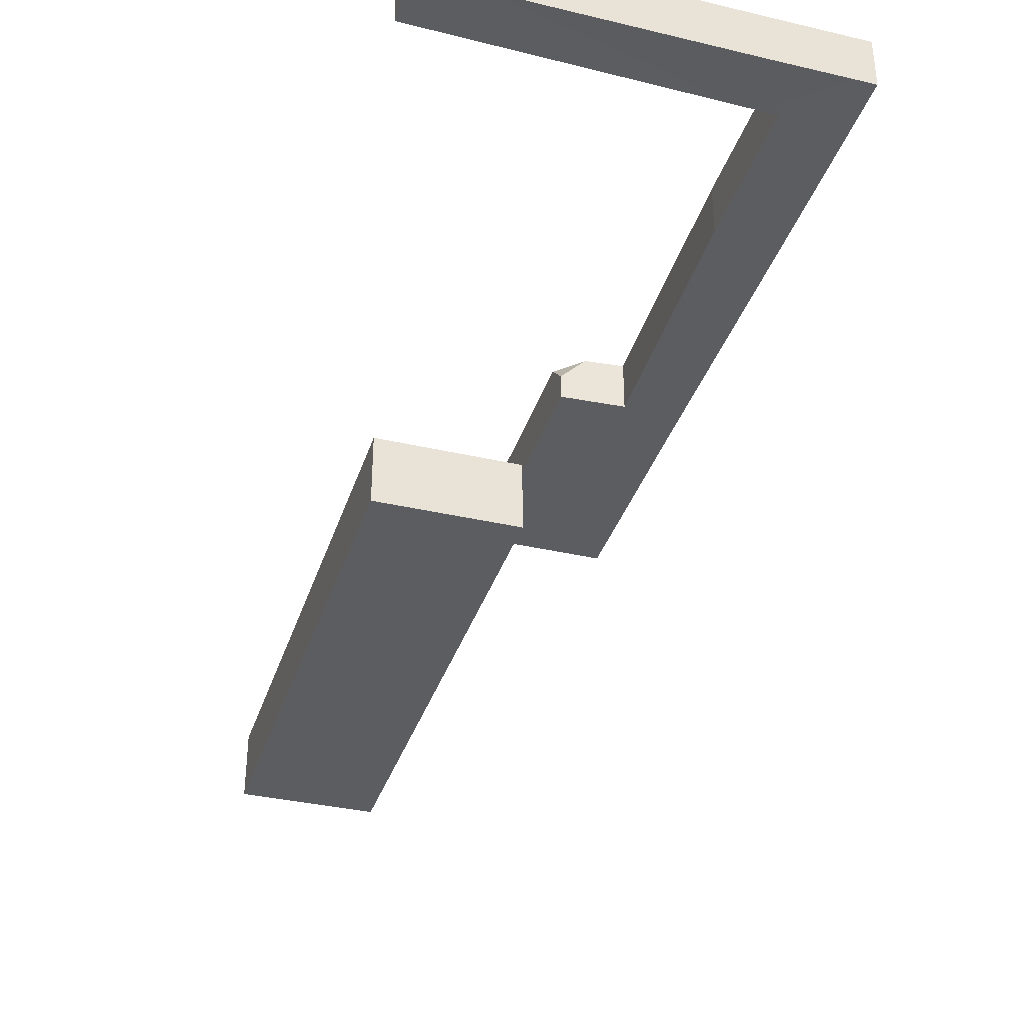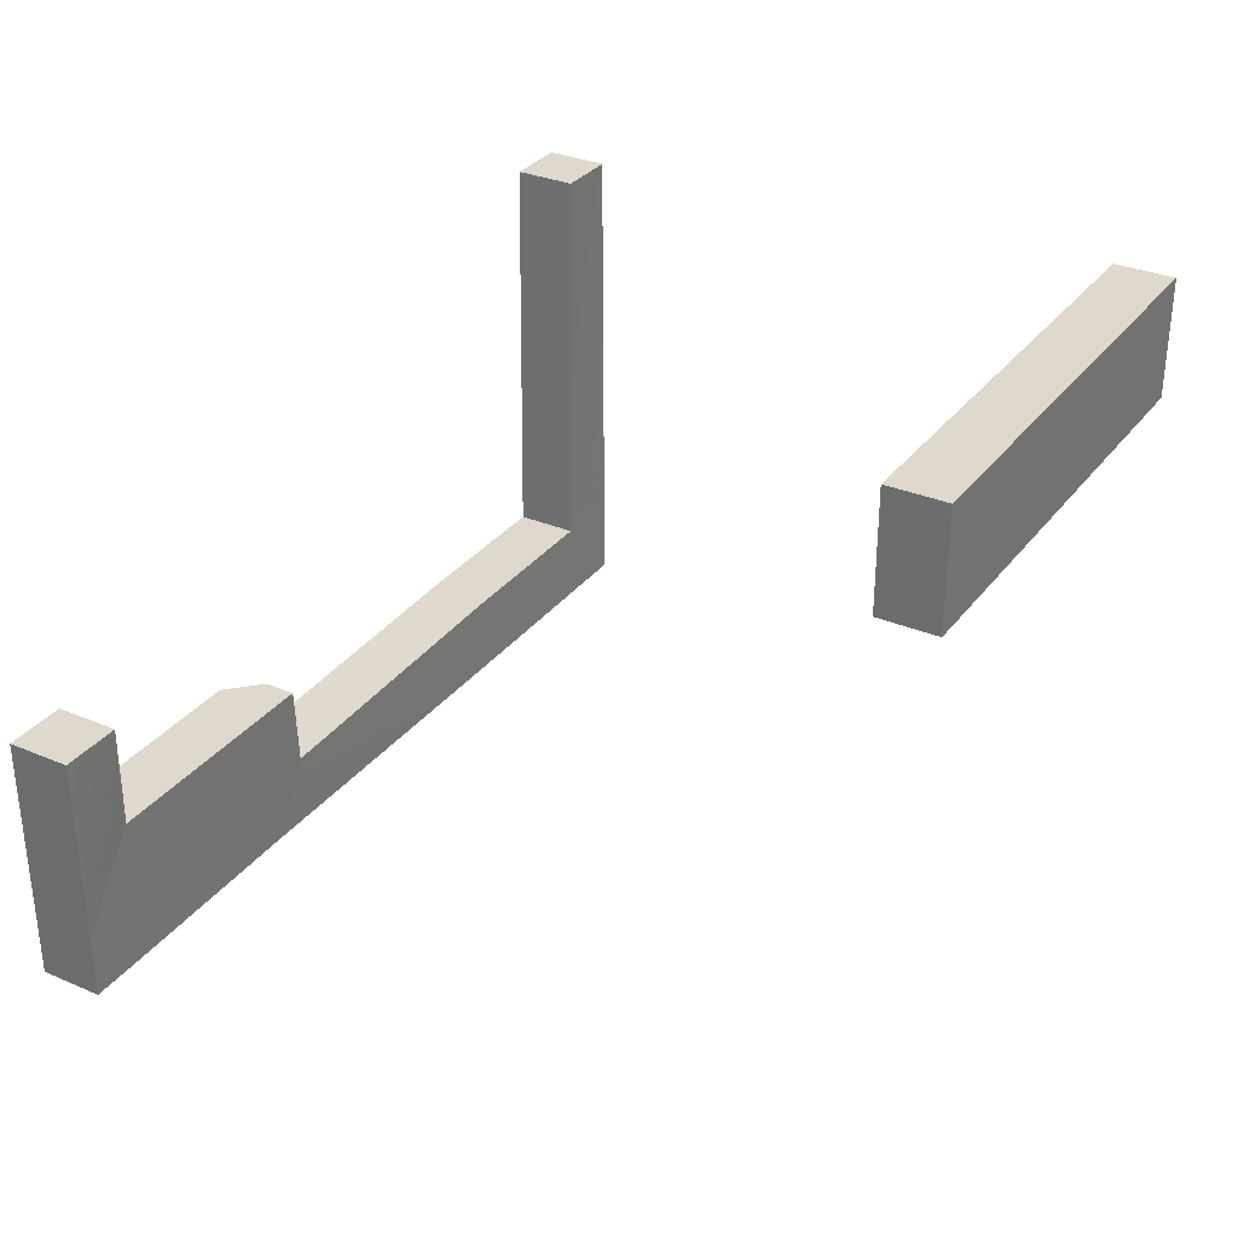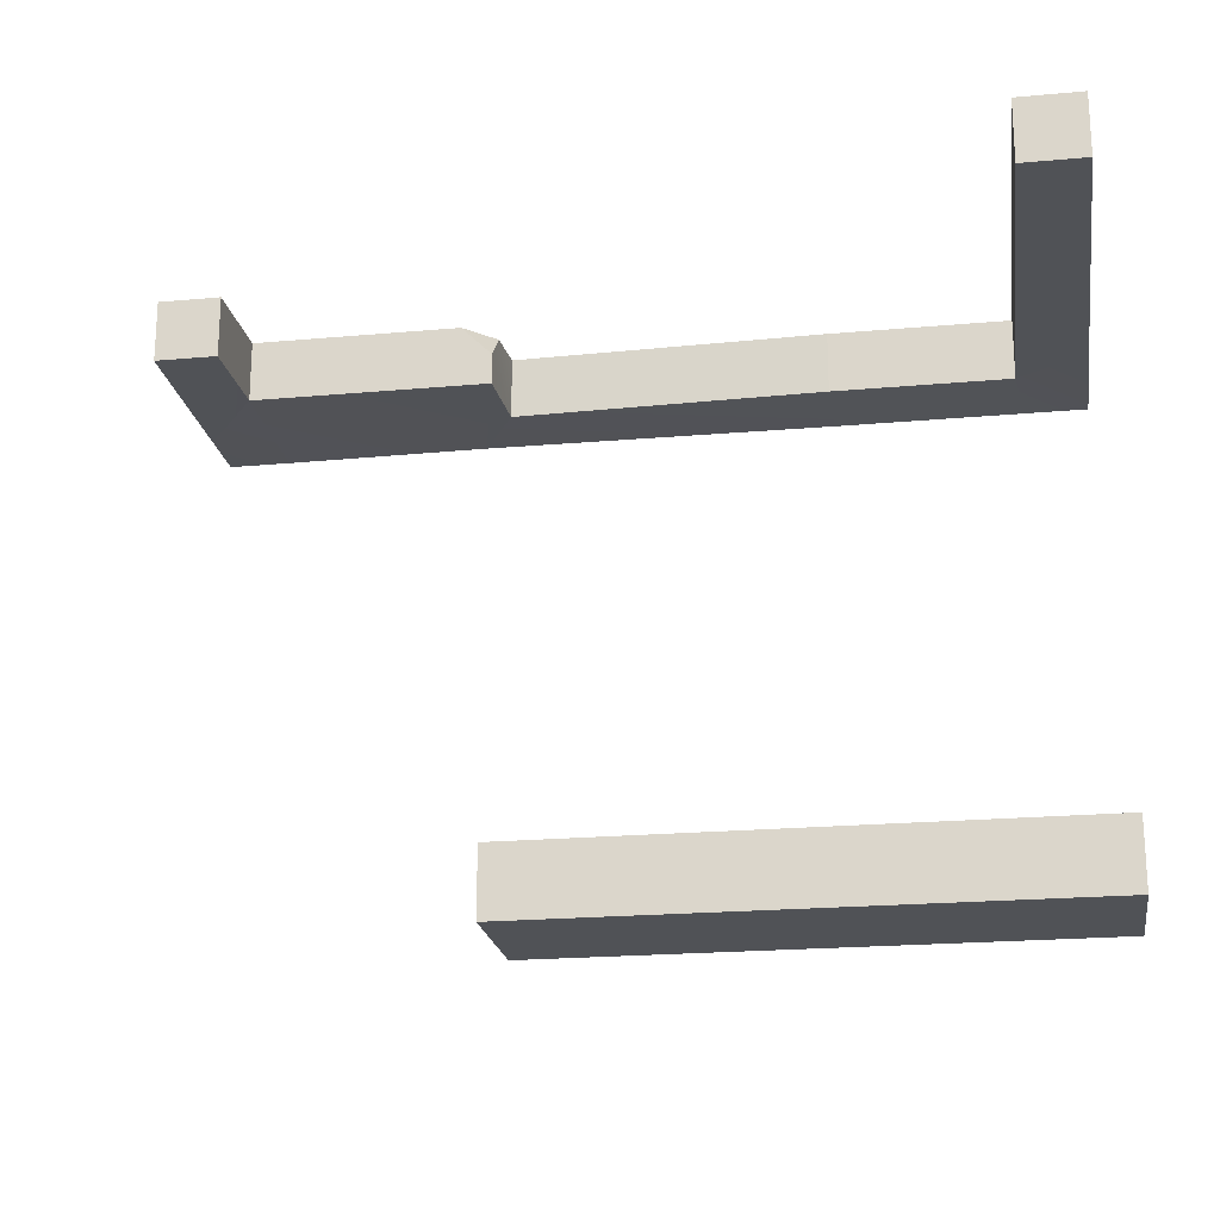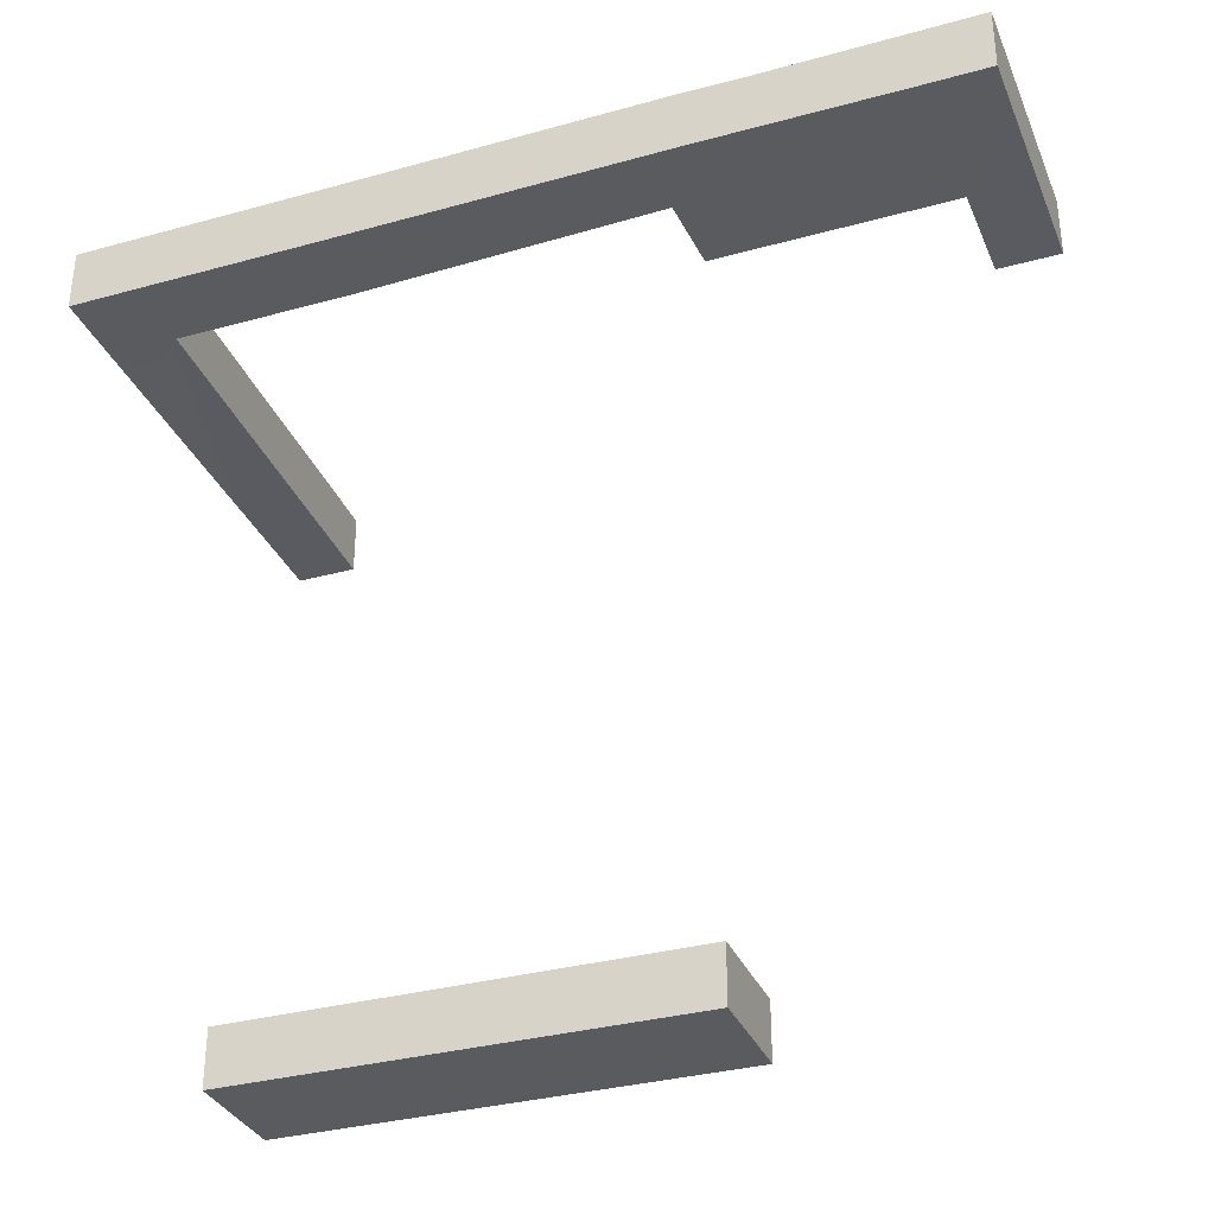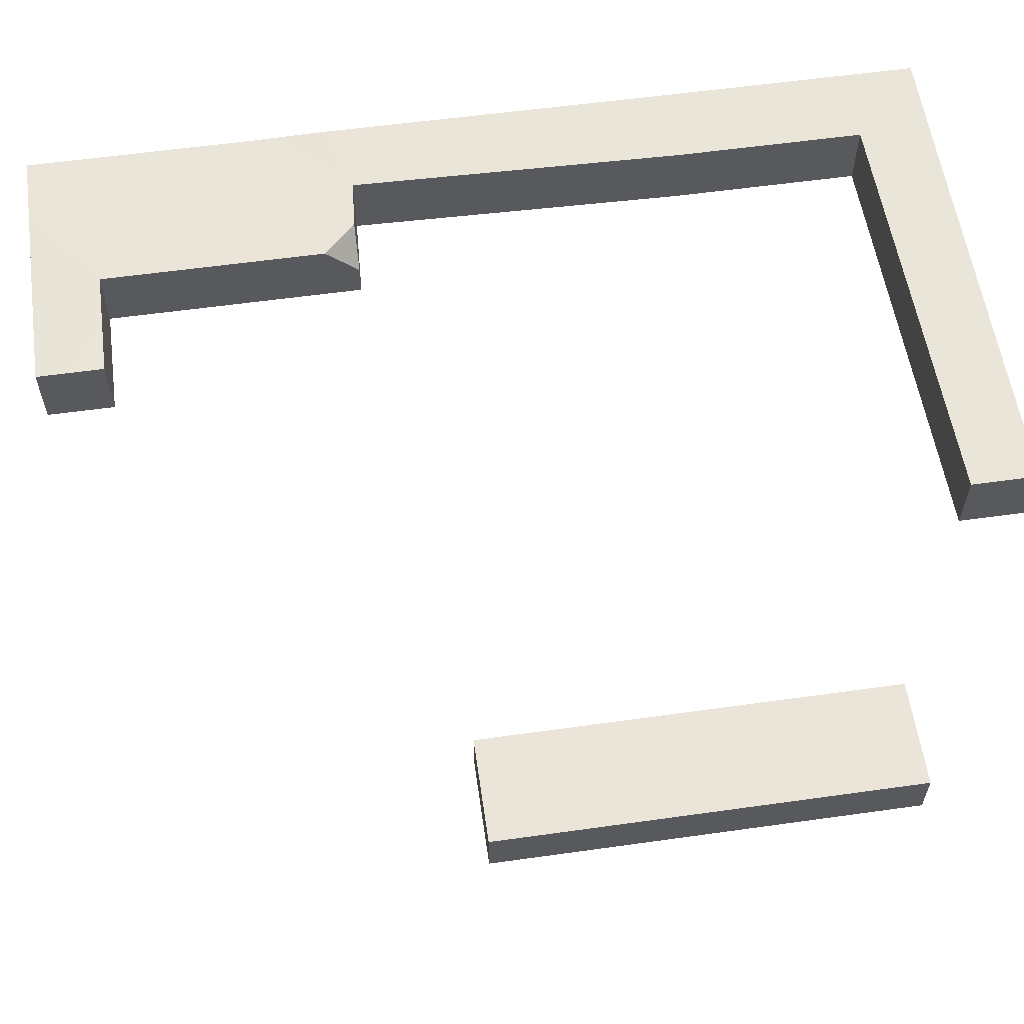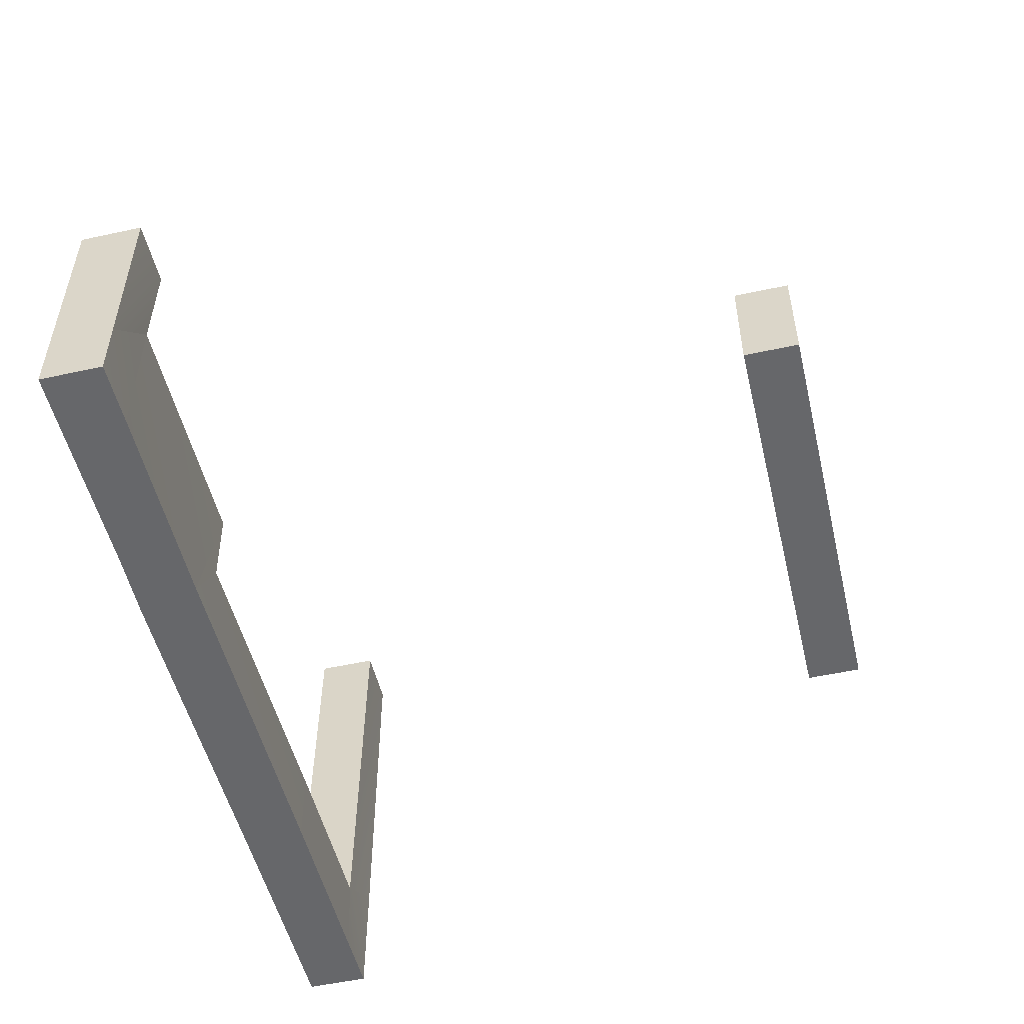
<metadata>
{"format":"obj","ext":"obj","renderer":"f3d","projection":"perspective","resolution":1024,"background":"white","views":[{"elev":-35.8,"azim":73.0,"up":"+Y"},{"elev":31.9,"azim":-59.2,"up":"+Z"},{"elev":-21.0,"azim":9.2,"up":"+Y"},{"elev":-33.5,"azim":-159.4,"up":"+Y"},{"elev":59.0,"azim":-8.2,"up":"+Y"},{"elev":-52.2,"azim":-76.7,"up":"+Z"}]}
</metadata>
<code>
g Combined Mesh (root: scene) 16
v -178 56.33 -94.75
v -178 56.33 -90.75
v -178 58.33 -94.75
v -178 58.33 -90.75
v -180 58.33 -94.75
v -180 56.33 -94.75
v -178 58.33 -94.75
v -178 56.33 -94.75
v -186 58.33 -94.75
v -186 56.33 -94.75
v -196.9 58.38 -94.75
v -186 56.33 -94.75
v -186 58.33 -94.75
v -197.4 56.38 -94.75
v -204 56.33 -94.75
v -204 58.33 -94.75
v -206 56.33 -94.75
v -206 58.33 -94.75
v -199 58.33 -94.75
v -204 58.33 -94.75
v -204 56.33 -94.75
v -197.4 56.38 -94.75
v -196.9 58.38 -94.75
v -178 58.33 -90.75
v -178 56.38 -79.88
v -178 58.38 -79.25
v -178 56.38 -79.25
v -178 56.33 -90.75
v -206 56.33 -92.75
v -206 56.33 -94.75
v -206 58.33 -92.75
v -206 58.33 -94.75
v -180 56.33 -94.75
v -180.2 56.38 -92.25
v -178 56.33 -94.75
v -178 56.33 -90.75
v -180.2 58.38 -92.25
v -180 58.33 -94.75
v -178 58.33 -90.75
v -178 58.33 -94.75
v -180.2 56.38 -92.25
v -180.2 58.38 -92.25
v -180 56.38 -79.25
v -180 58.38 -79.25
v -180.2 58.38 -92.25
v -178 58.33 -90.75
v -180 58.38 -79.25
v -178 58.38 -79.25
v -180.2 58.38 -92.25
v -180.2 56.38 -92.25
v -186 56.38 -92.25
v -186 58.38 -92.25
v -186 58.38 -92.25
v -186 58.33 -94.75
v -180 58.33 -94.75
v -180.2 58.38 -92.25
v -180.2 56.38 -92.25
v -186 56.38 -92.25
v -186 56.33 -94.75
v -186 56.38 -92.25
v -196.1 56.38 -92.5
v -196.1 58.38 -92.5
v -186 58.38 -92.25
v -196.1 58.38 -92.5
v -196.9 58.38 -94.75
v -186 58.33 -94.75
v -186 58.38 -92.25
v -186 56.38 -92.25
v -186 56.33 -94.75
v -196.1 56.38 -92.5
v -197.4 56.38 -94.75
v -196.1 56.38 -92.5
v -197.4 56.38 -94.75
v -196.2 56.38 -90
v -197.4 56.38 -94.75
v -204 56.38 -90
v -204 56.33 -94.75
v -204 56.38 -90
v -204 56.33 -94.75
v -206 56.33 -92.75
v -206 56.33 -94.75
v -204 58.33 -86.75
v -204 56.33 -86.75
v -206 58.33 -86.75
v -206 56.33 -86.75
v -204 58.38 -90
v -204 56.38 -90
v -204 58.33 -86.75
v -204 56.33 -86.75
v -206 58.33 -92.75
v -204 58.38 -90
v -206 58.33 -86.75
v -204 58.33 -86.75
v -204 56.38 -90
v -206 56.33 -92.75
v -204 56.33 -86.75
v -206 56.33 -86.75
v -206 56.33 -86.75
v -206 58.33 -86.75
v -199.6 58.35 -92.38
v -199 58.33 -94.75
v -196.1 58.38 -92.5
v -196.9 58.38 -94.75
v -202.9 58.38 -92.38
v -200.1 58.38 -90
v -204 58.38 -90
v -199.6 58.35 -92.38
v -204 58.33 -94.75
v -199.6 58.35 -92.38
v -202.9 58.38 -92.38
v -199 58.33 -94.75
v -206 58.33 -92.75
v -206 58.33 -94.75
v -204 58.33 -94.75
v -202.9 58.38 -92.38
v -204 58.38 -90
v -196.2 58.38 -91
v -196.1 58.38 -92.5
v -196.1 56.38 -92.5
v -196.2 57.38 -90
v -196.2 56.38 -90
v -196.2 57.38 -90
v -197.2 58.38 -90
v -196.2 58.38 -91
v -197.2 58.38 -90
v -196.2 57.38 -90
v -200.1 58.38 -90
v -196.2 56.38 -90
v -204 56.38 -90
v -204 58.38 -90
v -196.2 58.38 -91
v -197.2 58.38 -90
v -200.1 58.38 -90
v -199.6 58.35 -92.38
v -196.1 58.38 -92.5
v -178.6 56.38 -79.25
v -180 56.38 -79.25
v -180 58.38 -79.25
v -178 58.38 -79.25
v -178 56.38 -79.25
v -178.6 56.38 -79.25
v -178 56.38 -79.88
v -180 56.38 -79.25
v -180.2 56.38 -92.25
v -178 56.33 -90.75
v -178.6 56.38 -79.25
v -178 56.38 -79.25
v -178 56.38 -79.88
v -178 36.38 -82.75
v -178 36.38 -78.75
v -178 38.38 -82.75
v -178 38.38 -78.75
v -194 36.38 -78.75
v -194 36.38 -82.75
v -194 38.38 -78.75
v -194 38.38 -82.75
v -178 36.38 -78.75
v -194 36.38 -78.75
v -178 38.38 -78.75
v -194 38.38 -78.75
v -194 36.38 -82.75
v -178 36.38 -82.75
v -194 38.38 -82.75
v -178 38.38 -82.75
v -178 38.38 -82.75
v -178 38.38 -78.75
v -194 38.38 -82.75
v -194 38.38 -78.75
v -194 36.38 -82.75
v -194 36.38 -78.75
v -178 36.38 -82.75
v -178 36.38 -78.75
g Combined Mesh (root: scene) 16_0
f 3 2 1
f 3 4 2
f 7 6 5
f 7 8 6
f 5 6 9
f 6 10 9
f 13 12 11
f 12 14 11
f 17 16 15
f 17 18 16
f 21 20 19
f 21 19 22
f 23 22 19
f 26 25 24
f 26 27 25
f 25 28 24
g Combined Mesh (root: scene) 16_1
f 31 30 29
f 31 32 30
f 35 34 33
f 35 36 34
f 39 38 37
f 39 40 38
f 43 42 41
f 43 44 42
f 47 46 45
f 47 48 46
f 51 50 49
f 52 51 49
f 55 54 53
f 56 55 53
f 58 33 57
f 58 59 33
f 62 61 60
f 62 60 63
f 66 65 64
f 67 66 64
f 70 69 68
f 70 71 69
f 74 73 72
f 76 75 74
f 76 77 75
f 80 79 78
f 80 81 79
f 84 83 82
f 84 85 83
f 88 87 86
f 88 89 87
f 92 91 90
f 92 93 91
f 96 95 94
f 96 97 95
f 98 31 29
f 98 99 31
f 102 101 100
f 102 103 101
f 106 105 104
f 105 107 104
f 110 109 108
f 109 111 108
f 114 113 112
f 115 114 112
f 116 115 112
f 119 118 117
f 119 117 120
f 120 121 119
f 124 123 122
f 127 126 125
f 128 126 127
f 127 129 128
f 127 130 129
f 133 132 131
f 133 131 134
f 131 135 134
f 138 137 136
f 136 140 139
f 138 136 139
f 143 142 141
f 144 142 143
f 145 142 144
f 148 147 146
g Combined Mesh (root: scene) 16_2
f 151 150 149
f 151 152 150
f 155 154 153
f 155 156 154
g Combined Mesh (root: scene) 16_3
f 159 158 157
f 159 160 158
f 163 162 161
f 163 164 162
f 167 166 165
f 167 168 166
f 171 170 169
f 171 172 170

</code>
